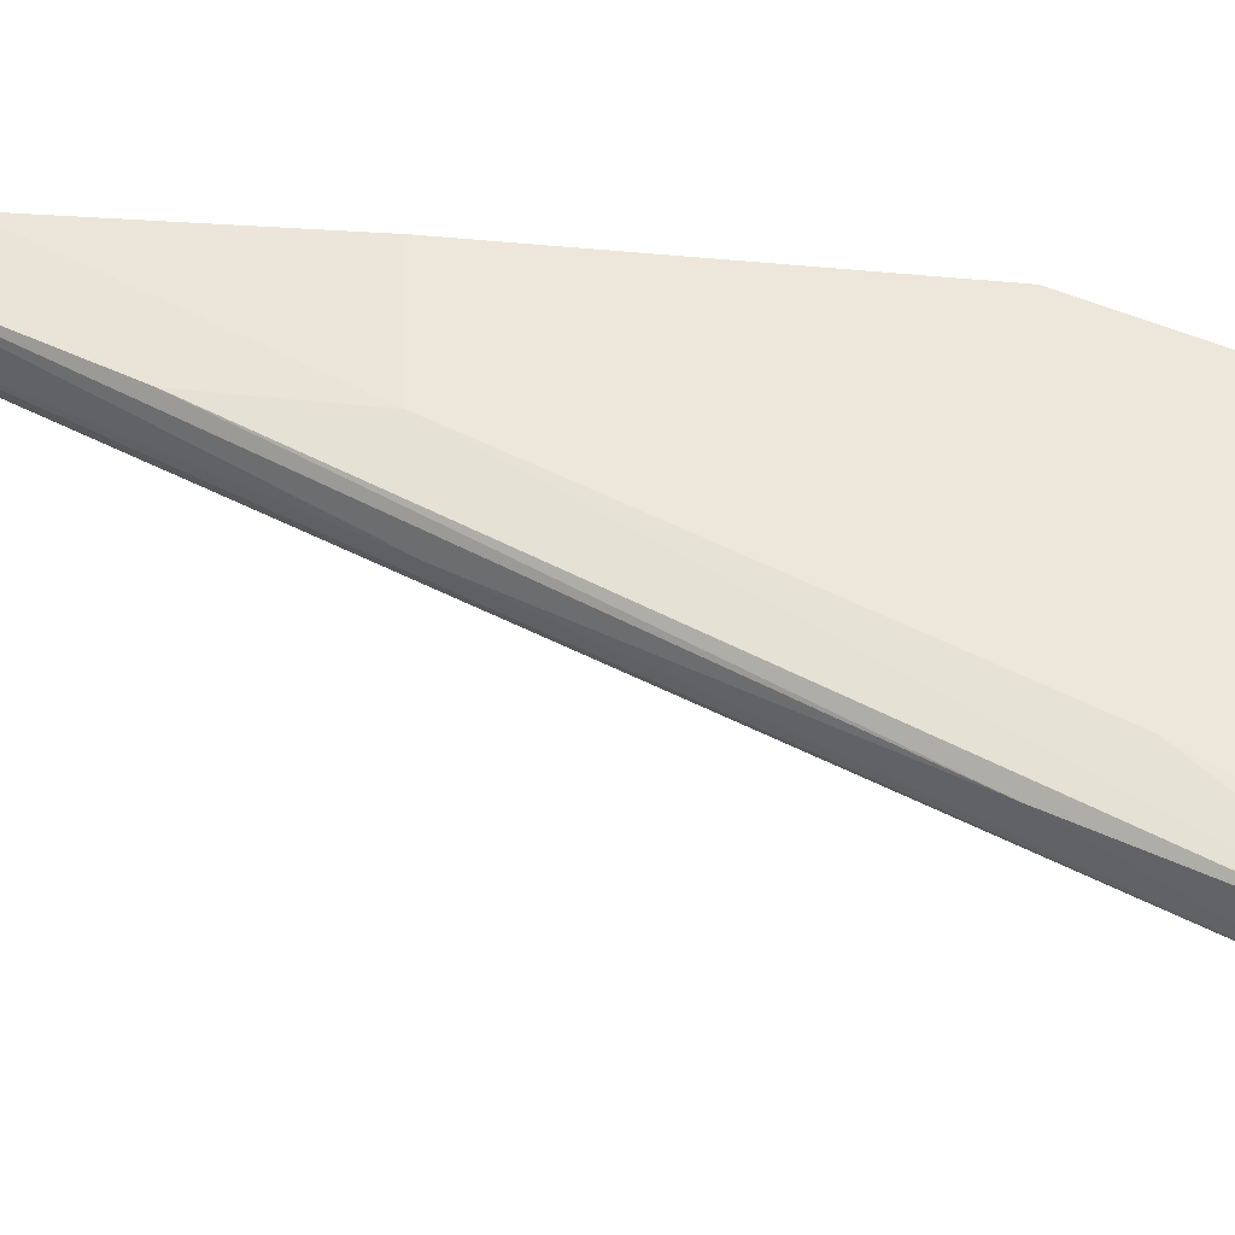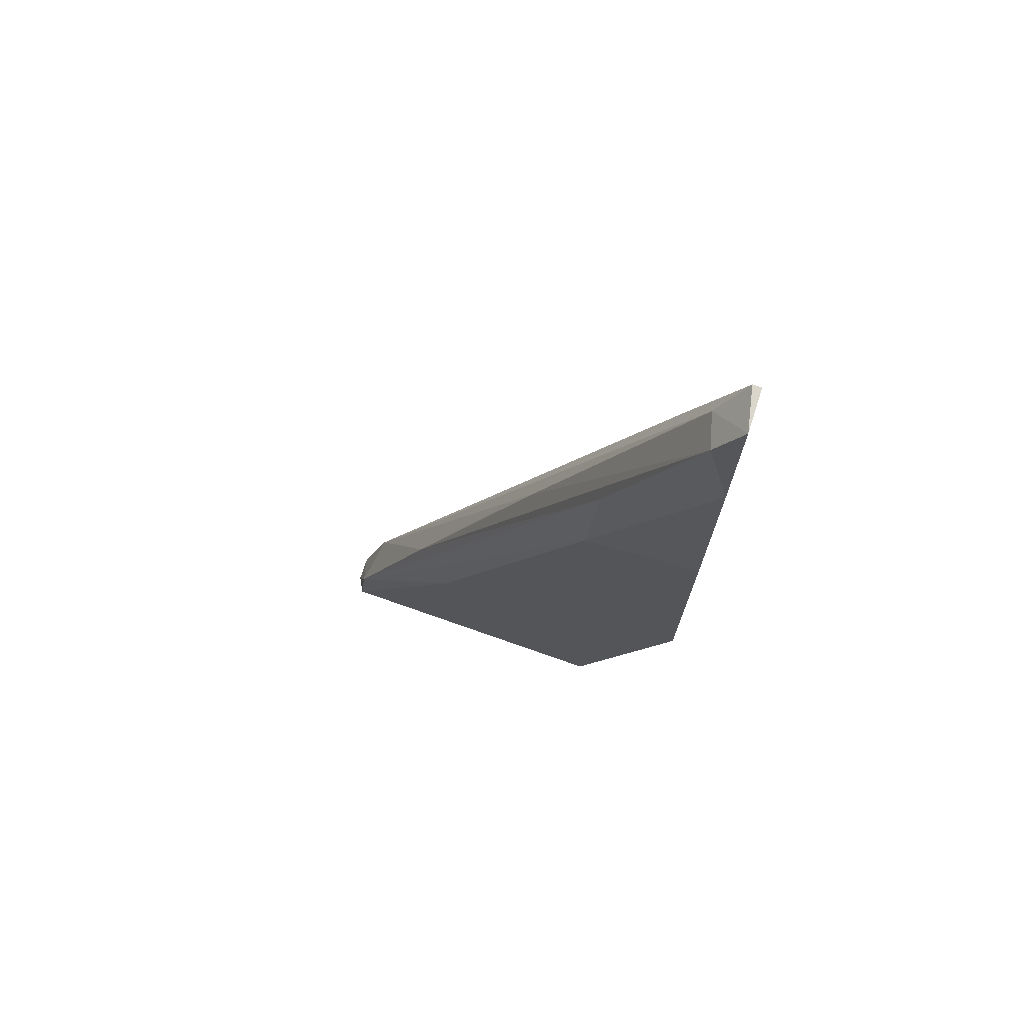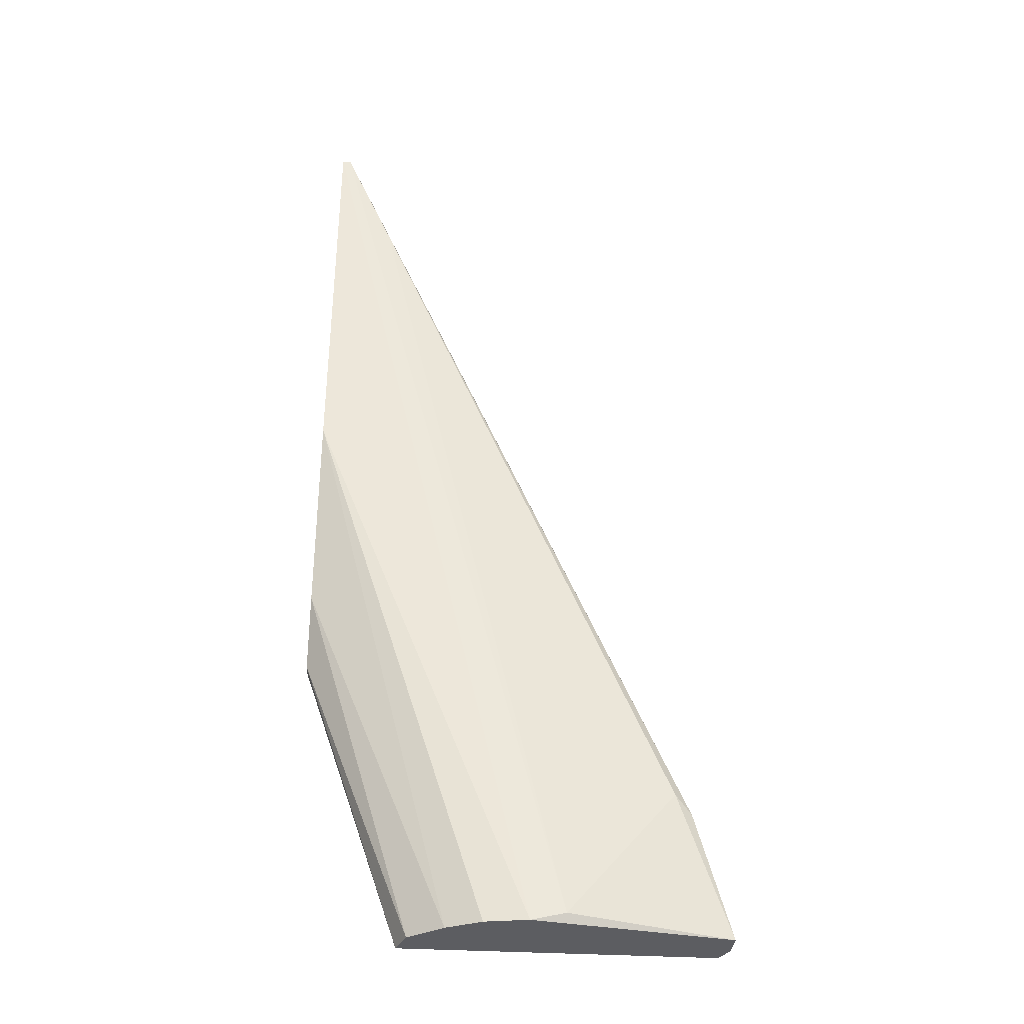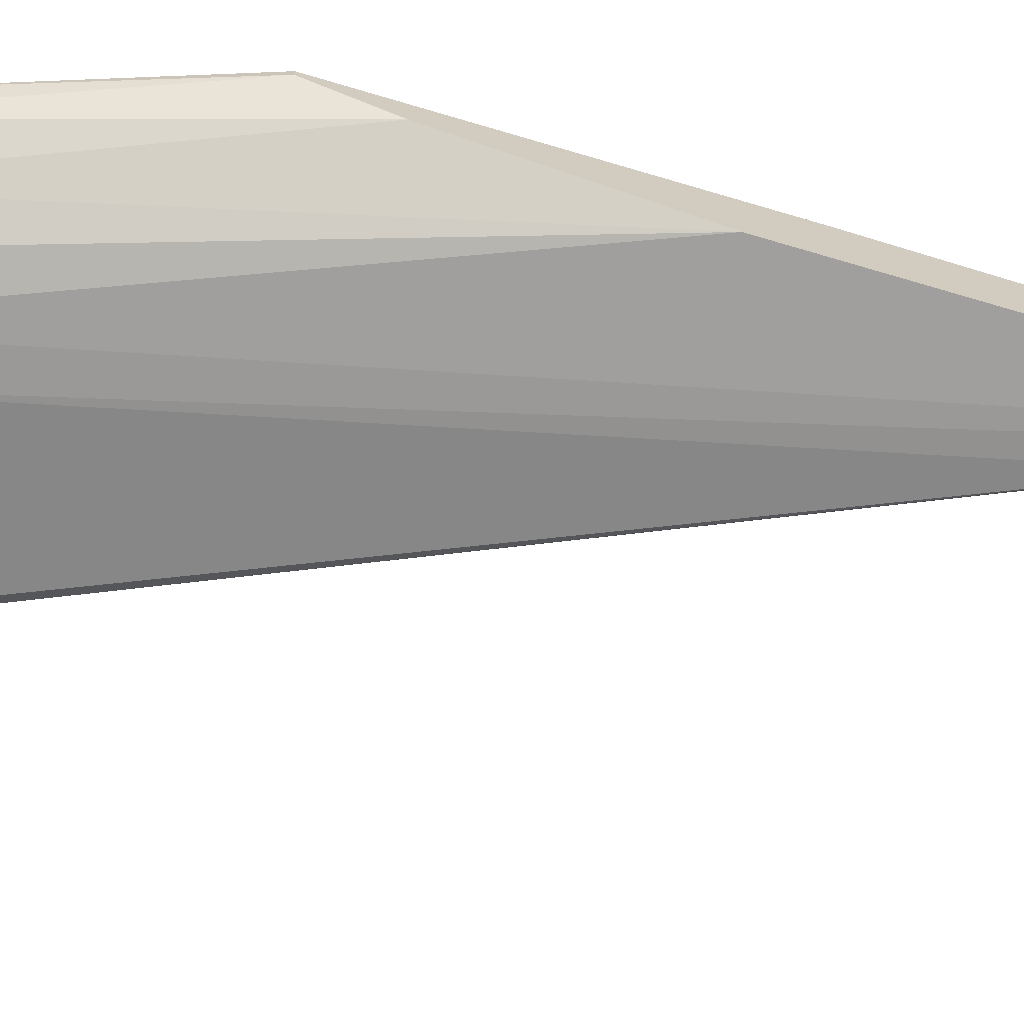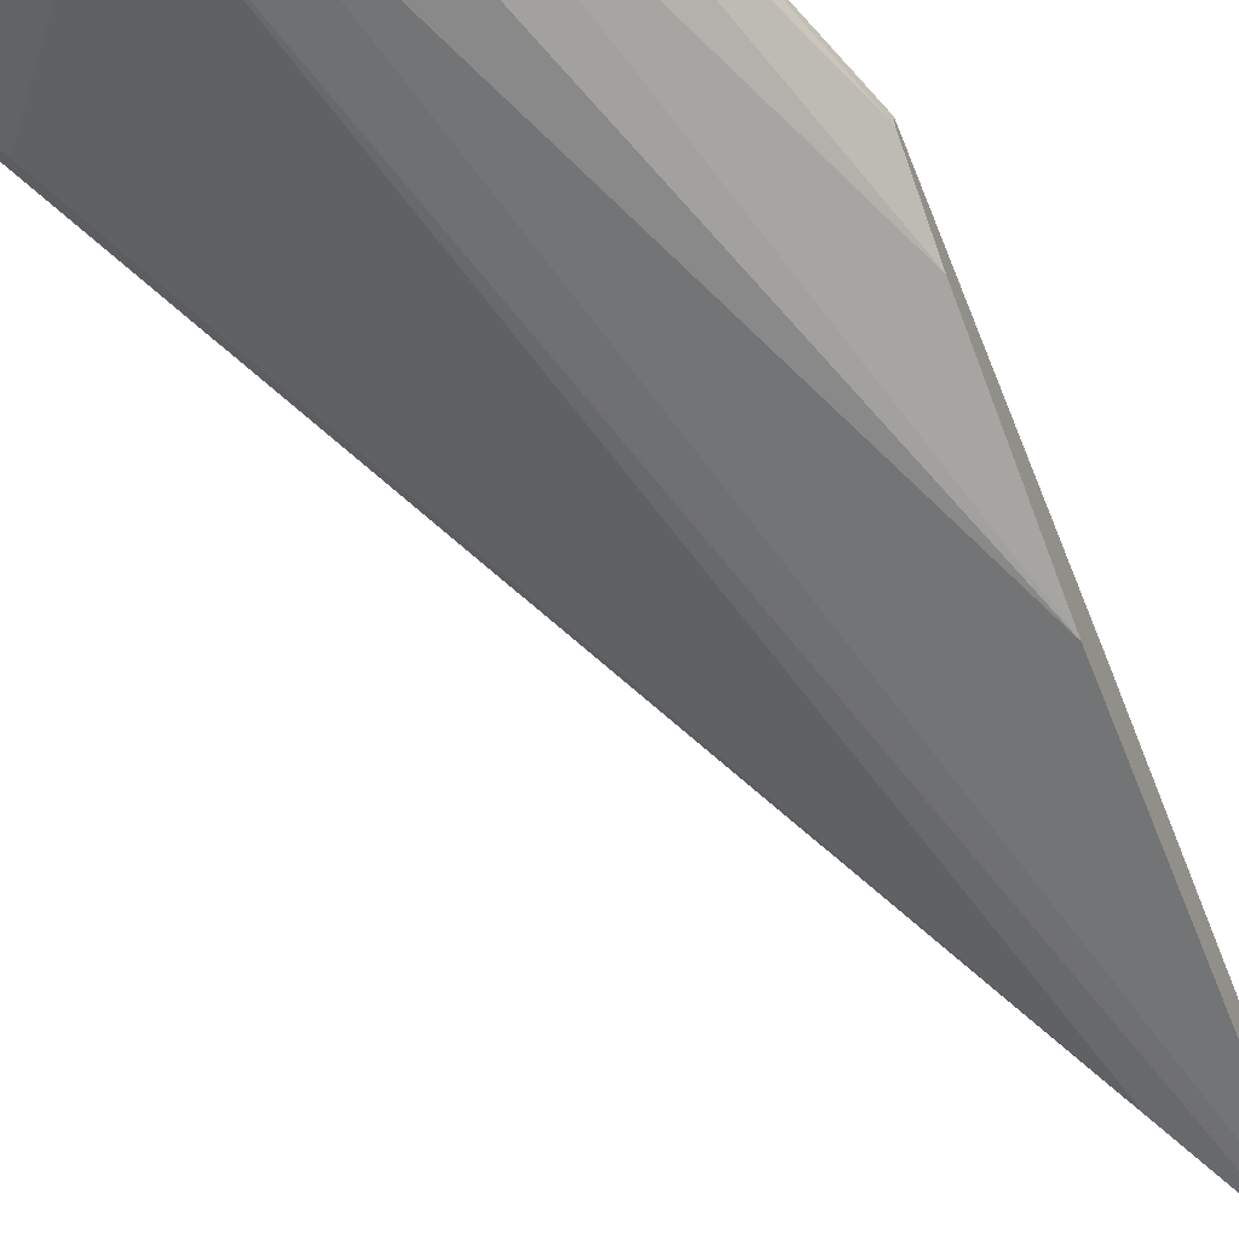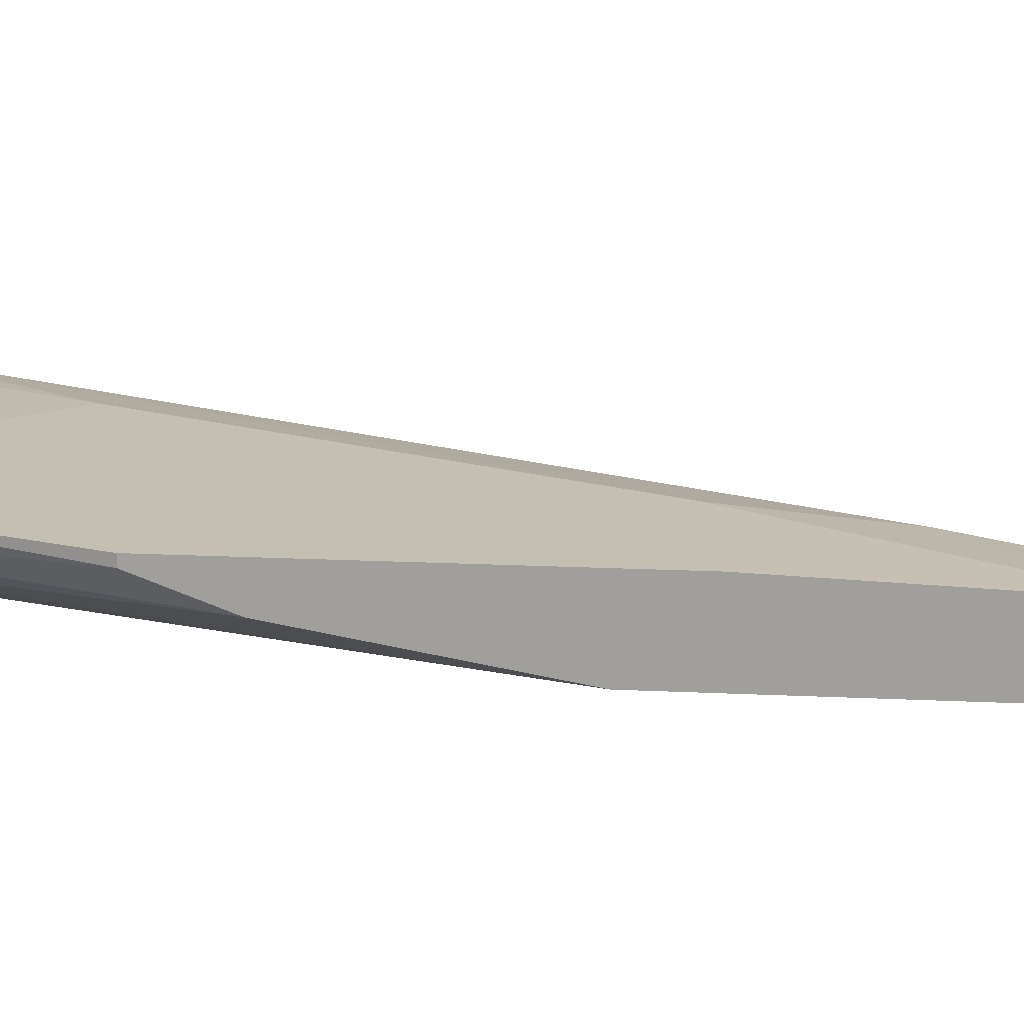
<metadata>
{"format":"obj","ext":"obj","renderer":"f3d","projection":"perspective","resolution":1024,"background":"white","views":[{"elev":50.9,"azim":-83.7,"up":"+Z"},{"elev":73.7,"azim":17.8,"up":"+Y"},{"elev":-36.3,"azim":174.1,"up":"+Y"},{"elev":-69.1,"azim":73.4,"up":"+Z"},{"elev":-55.2,"azim":21.1,"up":"+Z"},{"elev":17.9,"azim":95.4,"up":"+Z"}]}
</metadata>
<code>
v 0.02941 0.06711 0.007649
v 0.002369 0.003654 0.005995
v 0.002369 0.003654 0.007649
v 0.02279 0.003654 0.009305
v 0.02941 0.04007 0.004892
v 0.01506 0.003654 0.004339
v 0.02886 0.06711 0.004892
v 0.0112 0.01855 0.009305
v 0.02941 0.04393 0.009305
v 0.003473 0.008623 0.008753
v 0.02941 0.02297 0.008753
v 0.02003 0.003654 0.005995
v 0.005683 0.01304 0.005443
v 0.02223 0.05111 0.008753
v 0.01727 0.04173 0.007098
v 0.01286 0.004211 0.004339
v 0.002923 0.003654 0.008753
v 0.004577 0.01194 0.005995
v 0.02775 0.06435 0.008201
v 0.02168 0.04282 0.009305
v 0.02941 0.02739 0.007098
v 0.02223 0.003654 0.007649
v 0.02941 0.02297 0.009305
v 0.01782 0.003654 0.004892
v 0.02941 0.05883 0.008753
v 0.0272 0.06435 0.005995
v 0.02941 0.06711 0.004892
v 0.02555 0.05939 0.004892
v 0.008992 0.02242 0.008201
f 18 15 26
f 7 18 26
f 1 7 26
f 14 20 25
f 20 9 25
f 5 12 24
f 1 19 25
f 9 1 25
f 12 6 24
f 19 1 26
f 19 14 25
f 15 19 26
f 14 19 29
f 5 6 27
f 7 1 27
f 16 7 27
f 7 16 28
f 16 13 28
f 13 18 28
f 18 7 28
f 10 14 29
f 18 10 29
f 15 18 29
f 6 5 24
f 1 5 27
f 11 9 23
f 6 16 27
f 9 4 23
f 19 15 29
f 3 2 4
f 4 2 6
f 8 4 9
f 5 1 9
f 5 9 11
f 4 6 12
f 6 2 16
f 2 13 16
f 3 4 17
f 4 8 17
f 10 3 17
f 2 3 10
f 2 10 18
f 8 10 17
f 21 11 22
f 4 12 22
f 11 4 22
f 12 21 22
f 12 5 21
f 4 11 23
f 5 11 21
f 14 10 20
f 10 8 20
f 8 9 20
f 13 2 18

</code>
